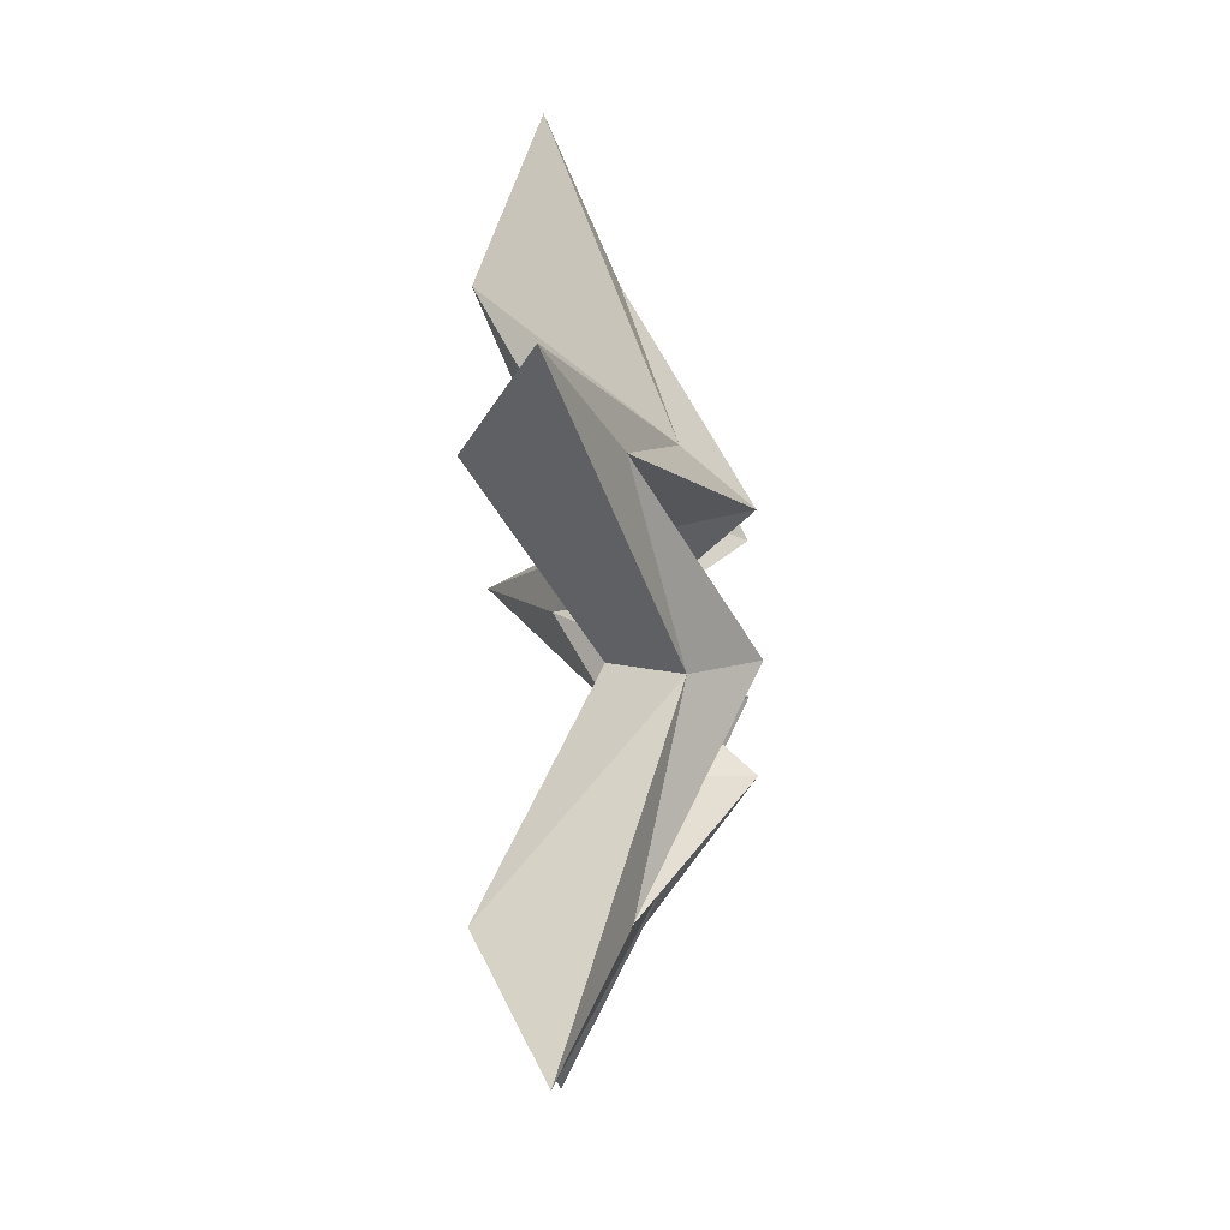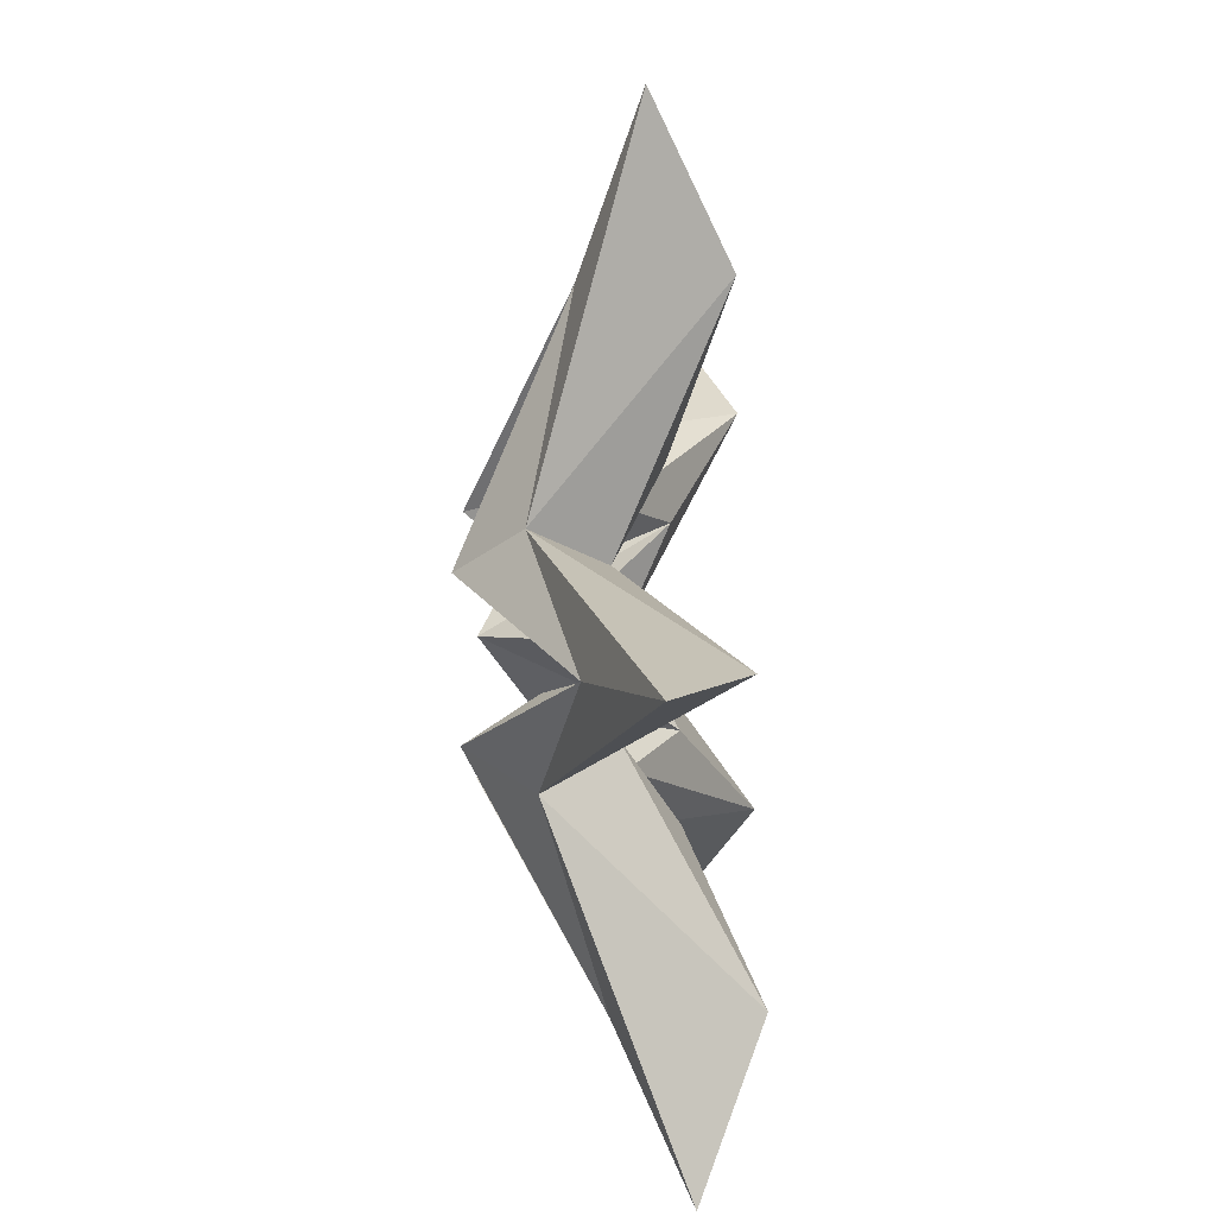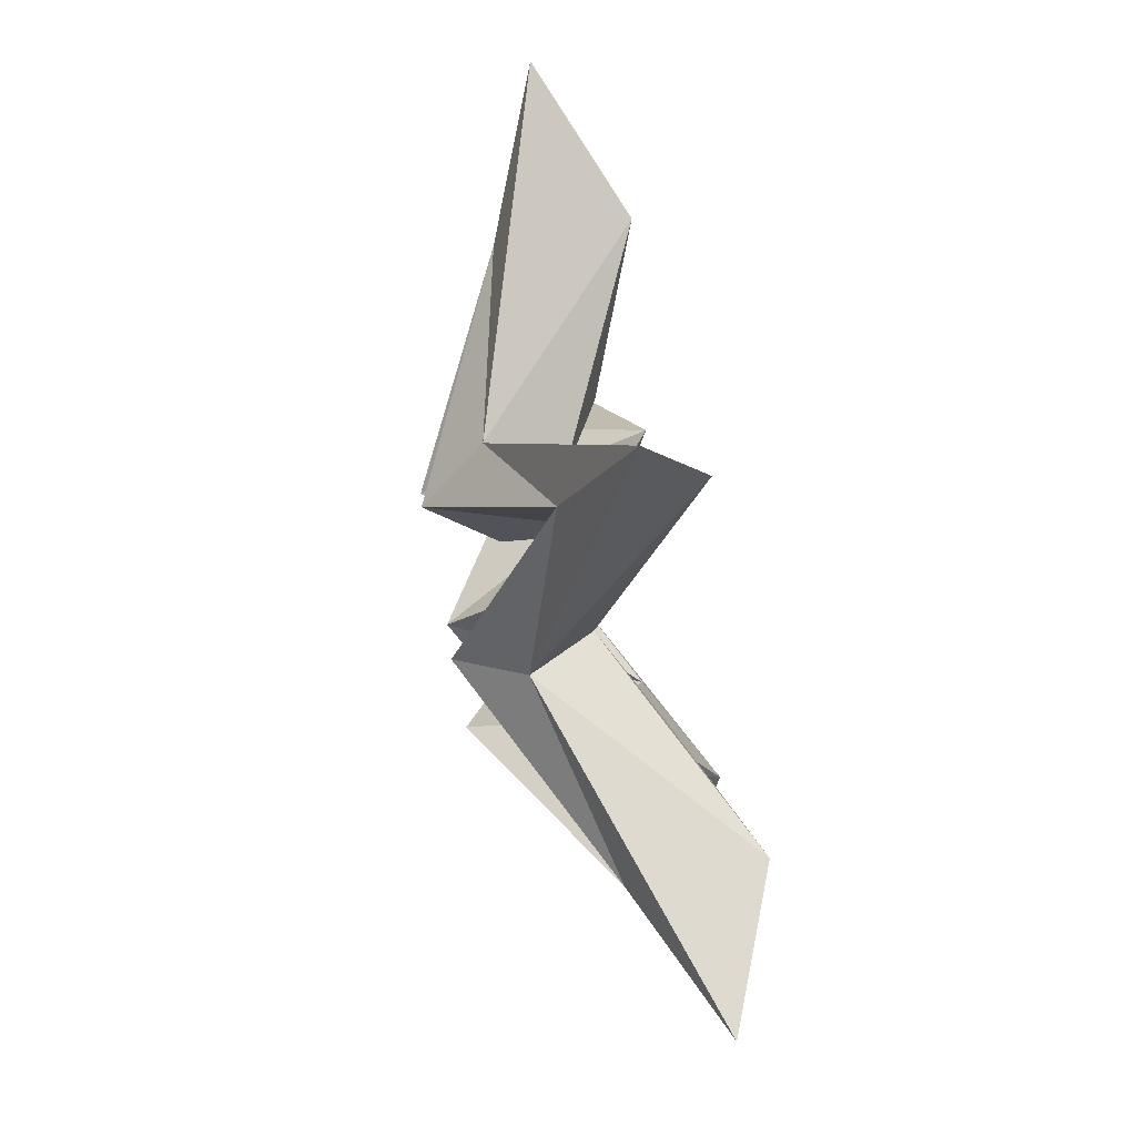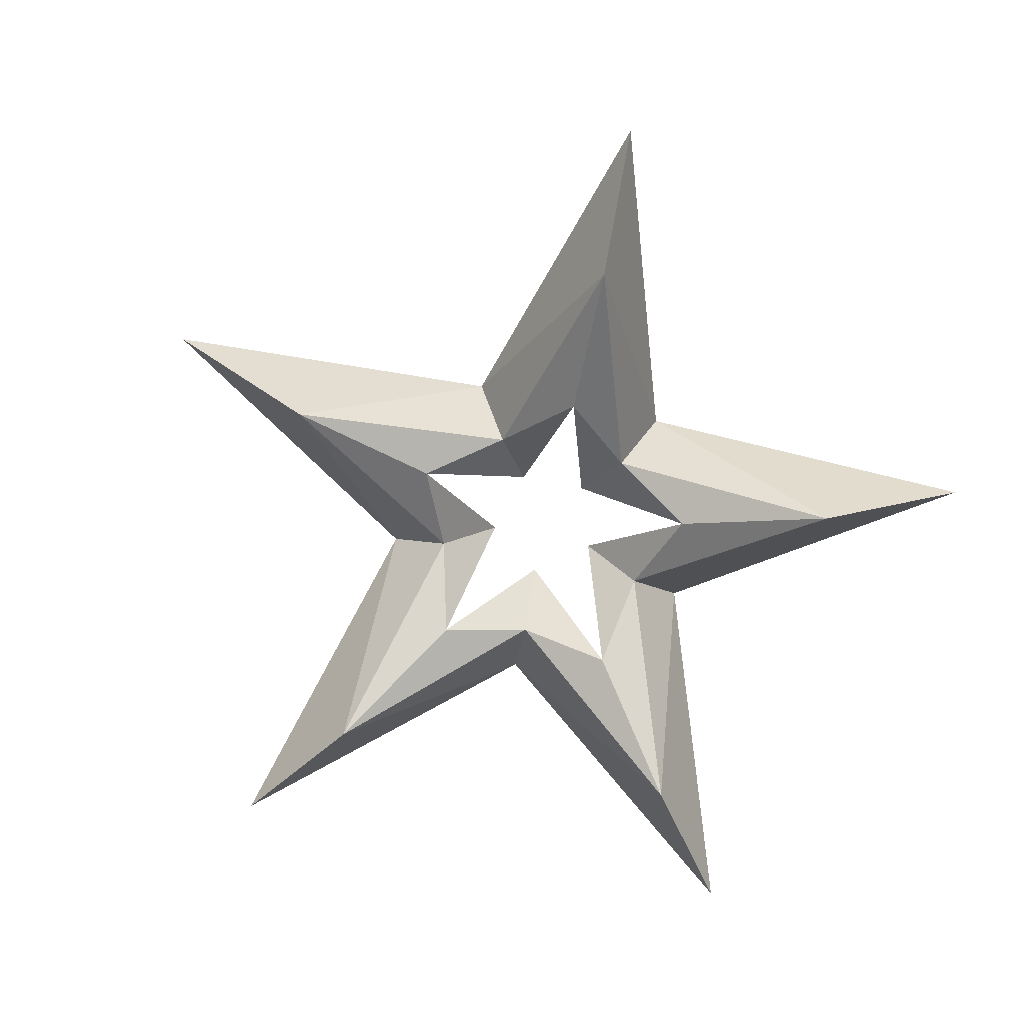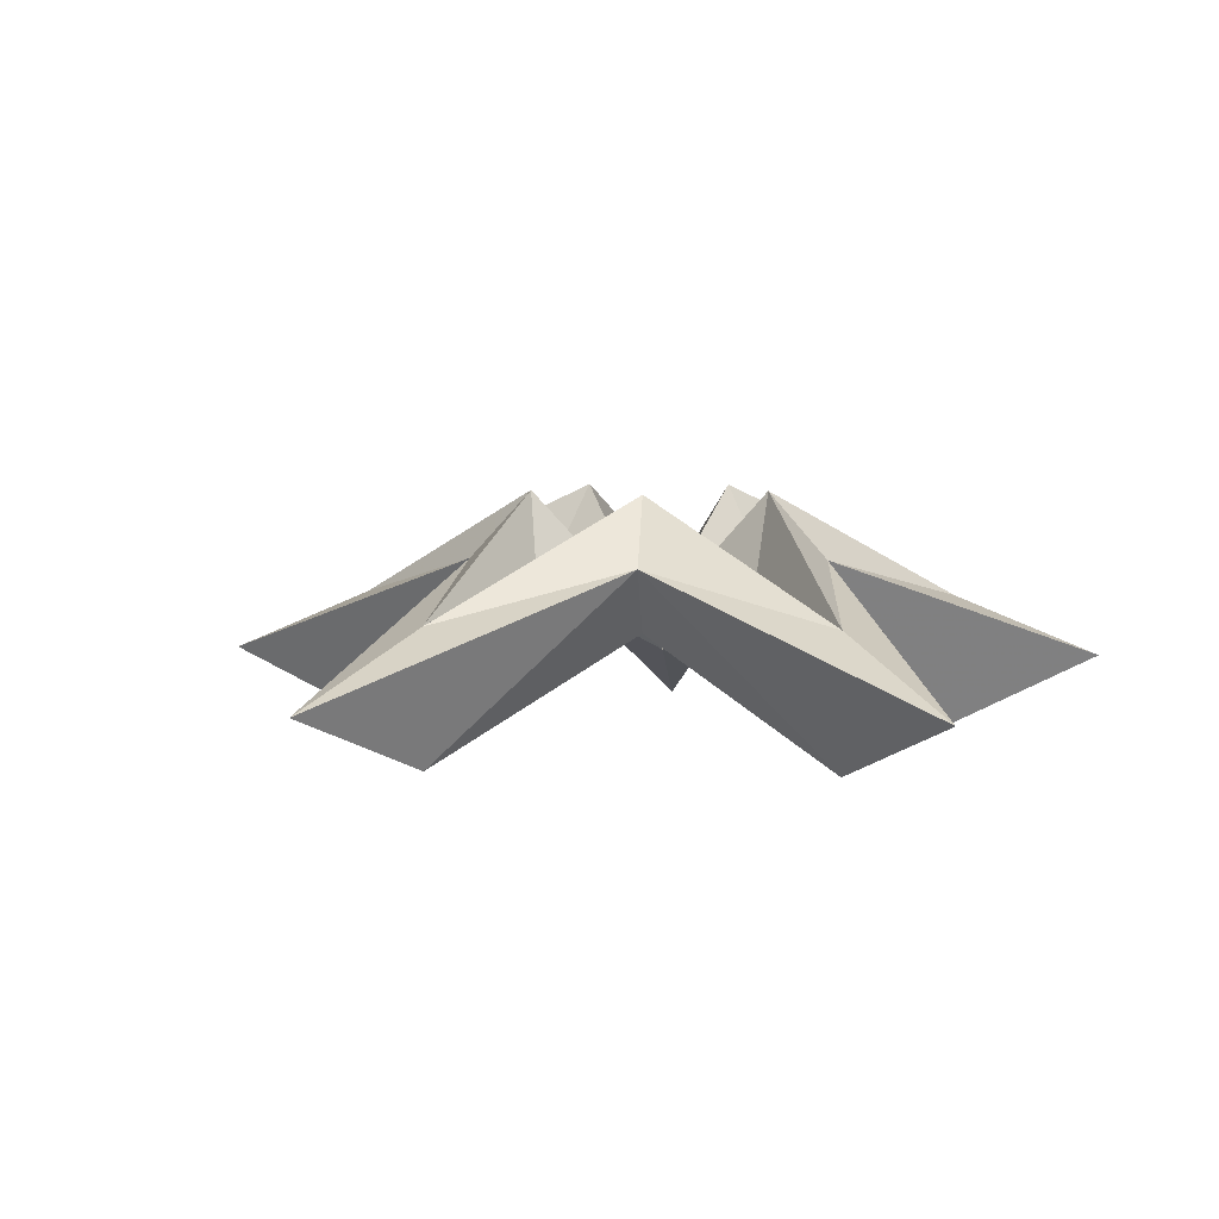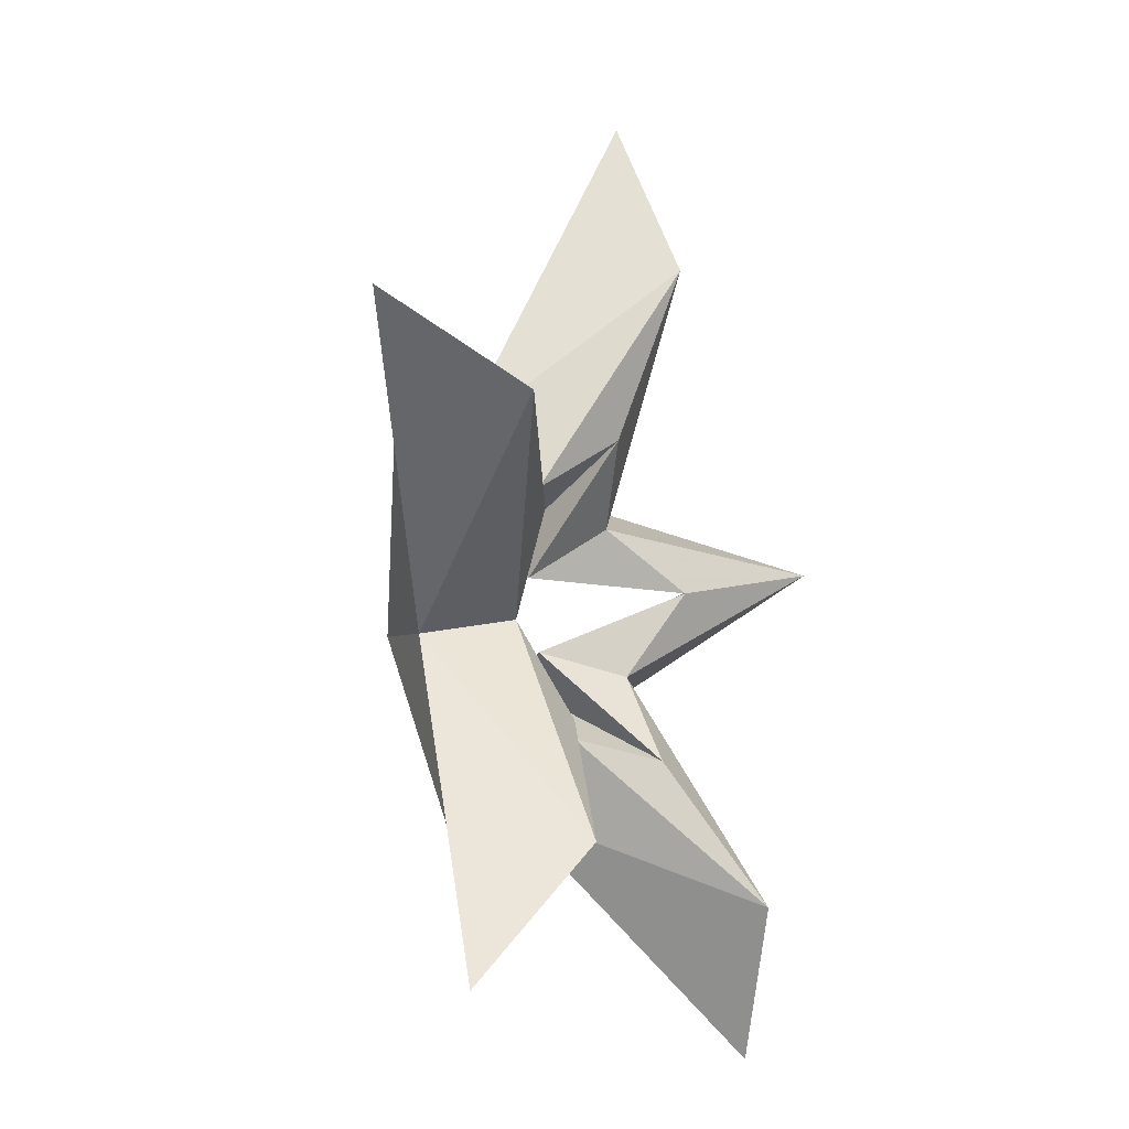
<metadata>
{"format":"obj","ext":"obj","renderer":"f3d","projection":"perspective","resolution":1024,"background":"white","views":[{"elev":62.8,"azim":-91.0,"up":"+Y"},{"elev":-49.6,"azim":93.3,"up":"+Y"},{"elev":78.9,"azim":78.6,"up":"+Y"},{"elev":-79.6,"azim":-119.3,"up":"+Z"},{"elev":5.5,"azim":-66.9,"up":"+Z"},{"elev":-16.6,"azim":116.3,"up":"+Y"}]}
</metadata>
<code>
v -1.5 -2.068 0
v 0 -0.978 0.6
v 1.5 -2.068 0
v 0.927 -0.305 0.6
v 2.427 0.785 0
v 0.573 0.785 0.6
v 0 2.548 0
v -0.573 0.785 0.6
v -2.427 0.785 0
v -0.927 -0.305 0.6
v -1 -1.38 0.35
v 0 -0.653 0.95
v 1 -1.38 0.35
v 0.618 -0.204 0.95
v 1.618 0.522 0.35
v 0.382 0.522 0.95
v 0 1.698 0.35
v -0.382 0.522 0.95
v -1.618 0.522 0.35
v -0.618 -0.204 0.95
v -1 -1.38 -0.35
v 0 -0.653 0.25
v 1 -1.38 -0.35
v 0.618 -0.204 0.25
v 1.618 0.522 -0.35
v 0.382 0.522 0.25
v 0 1.698 -0.35
v -0.382 0.522 0.25
v -1.618 0.522 -0.35
v -0.618 -0.204 0.25
v -0.5 -0.692 0
v 0 -0.329 0.6
v 0.5 -0.692 0
v 0.309 -0.104 0.6
v 0.809 0.259 0
v 0.191 0.259 0.6
v 0 0.847 0
v -0.191 0.259 0.6
v -0.809 0.259 0
v -0.309 -0.104 0.6
f 1 2 11
f 12 11 2
f 2 3 13
f 13 12 2
f 3 4 13
f 14 13 4
f 4 5 15
f 15 14 4
f 5 6 15
f 16 15 6
f 6 7 17
f 17 16 6
f 7 8 17
f 18 17 8
f 8 9 19
f 19 18 8
f 9 10 19
f 20 19 10
f 10 1 11
f 11 20 10
f 21 22 2
f 2 1 21
f 22 23 2
f 3 2 23
f 23 24 4
f 4 3 23
f 24 25 4
f 5 4 25
f 25 26 6
f 6 5 25
f 26 27 6
f 7 6 27
f 27 28 8
f 8 7 27
f 28 29 8
f 9 8 29
f 29 30 10
f 10 9 29
f 30 21 10
f 1 10 21
f 11 12 31
f 32 31 12
f 12 13 33
f 33 32 12
f 13 14 33
f 34 33 14
f 14 15 35
f 35 34 14
f 15 16 35
f 36 35 16
f 16 17 37
f 37 36 16
f 17 18 37
f 38 37 18
f 18 19 39
f 39 38 18
f 19 20 39
f 40 39 20
f 20 11 31
f 31 40 20
f 31 32 22
f 22 21 31
f 32 33 22
f 23 22 33
f 33 34 24
f 24 23 33
f 34 35 24
f 25 24 35
f 35 36 26
f 26 25 35
f 36 37 26
f 27 26 37
f 37 38 28
f 28 27 37
f 38 39 28
f 29 28 39
f 39 40 30
f 30 29 39
f 40 31 30
f 21 30 31

</code>
